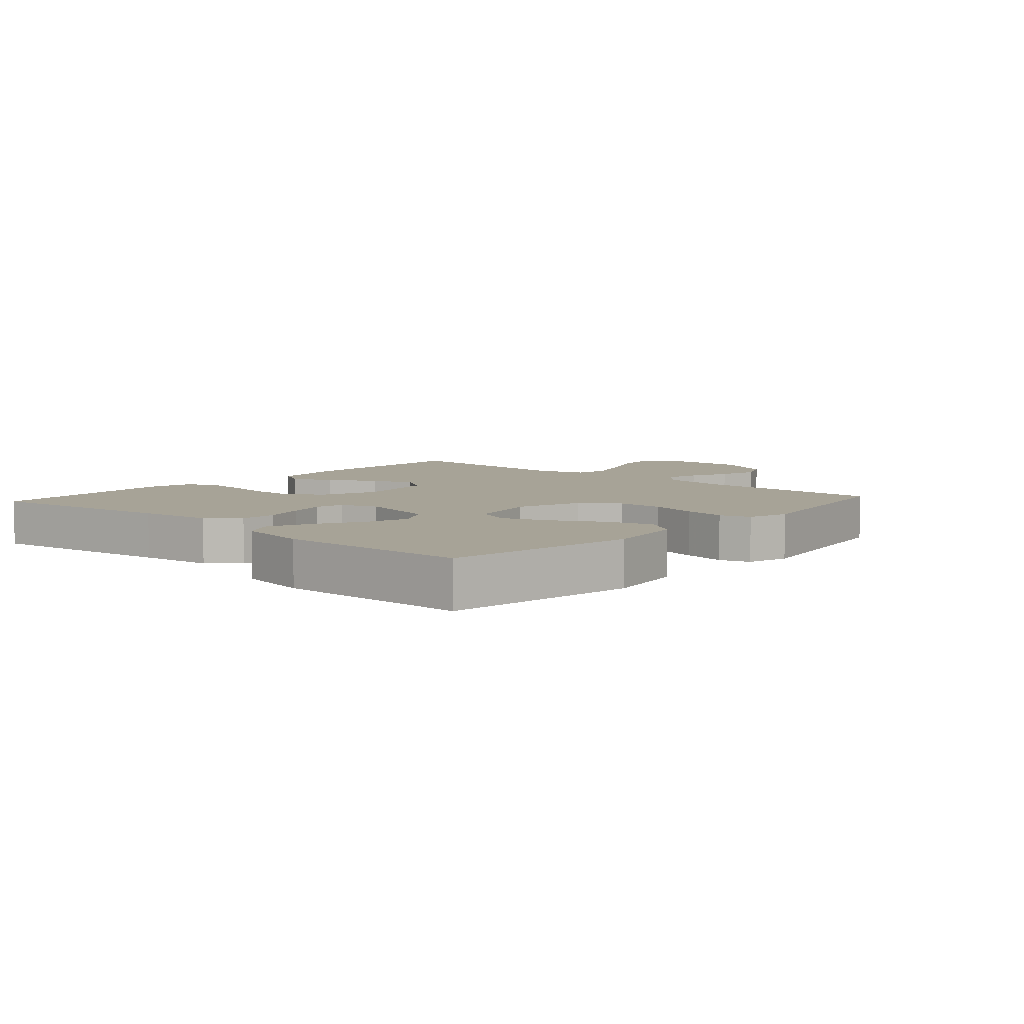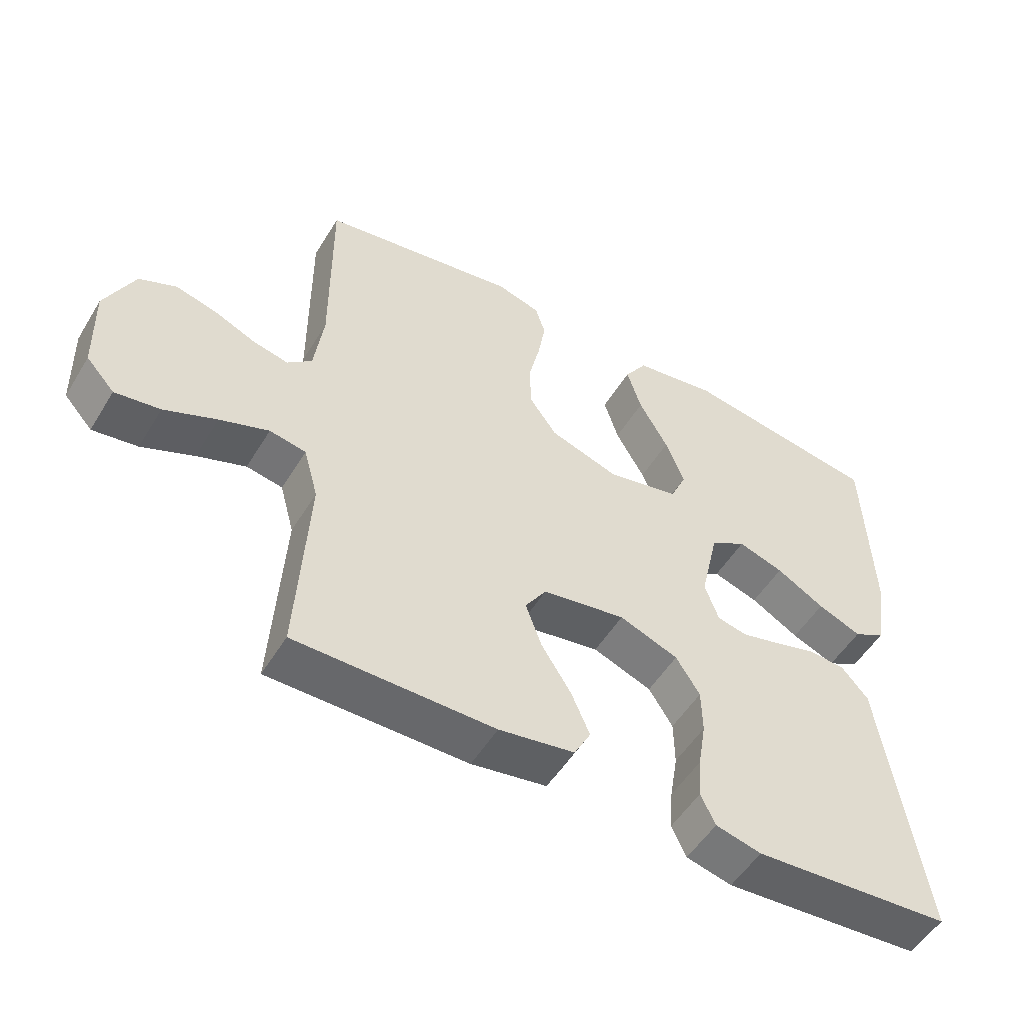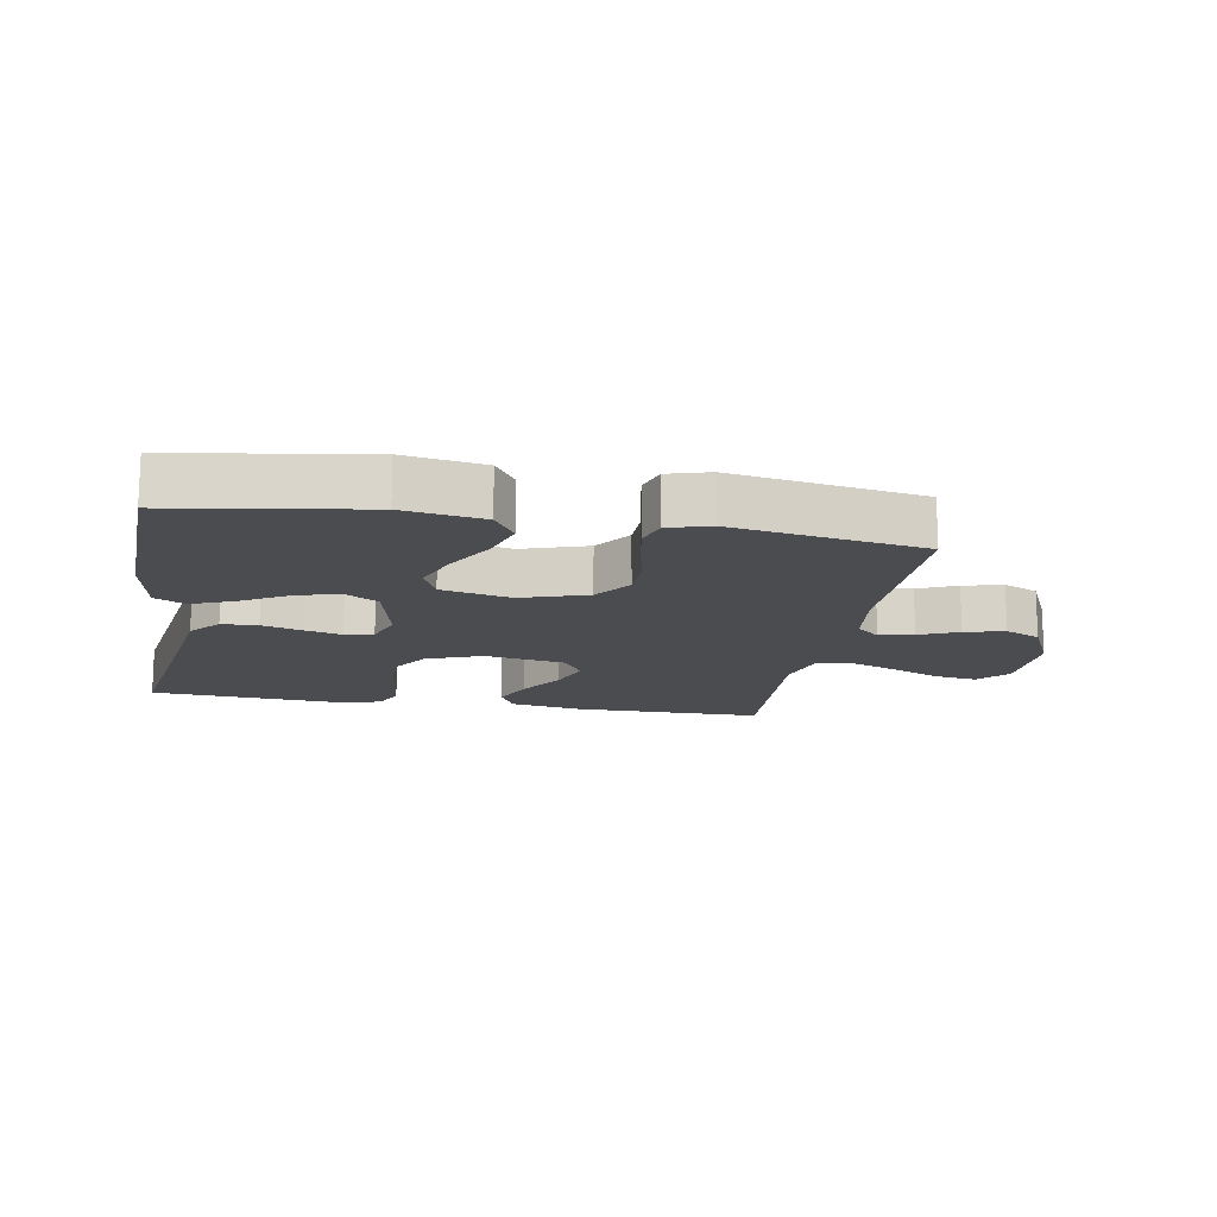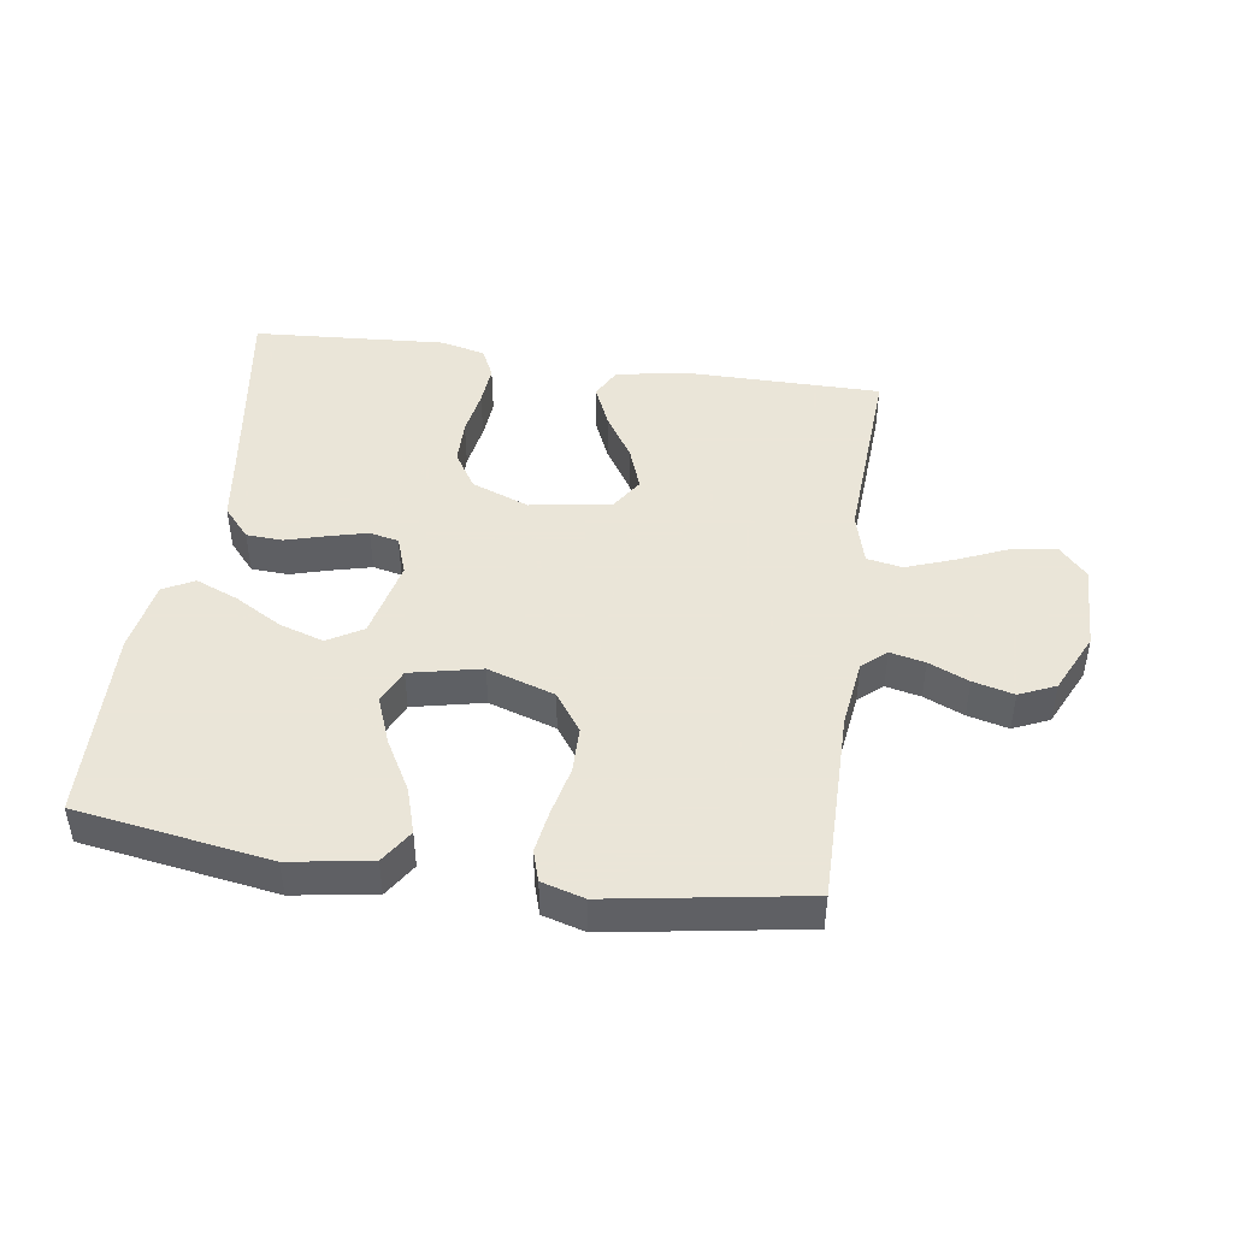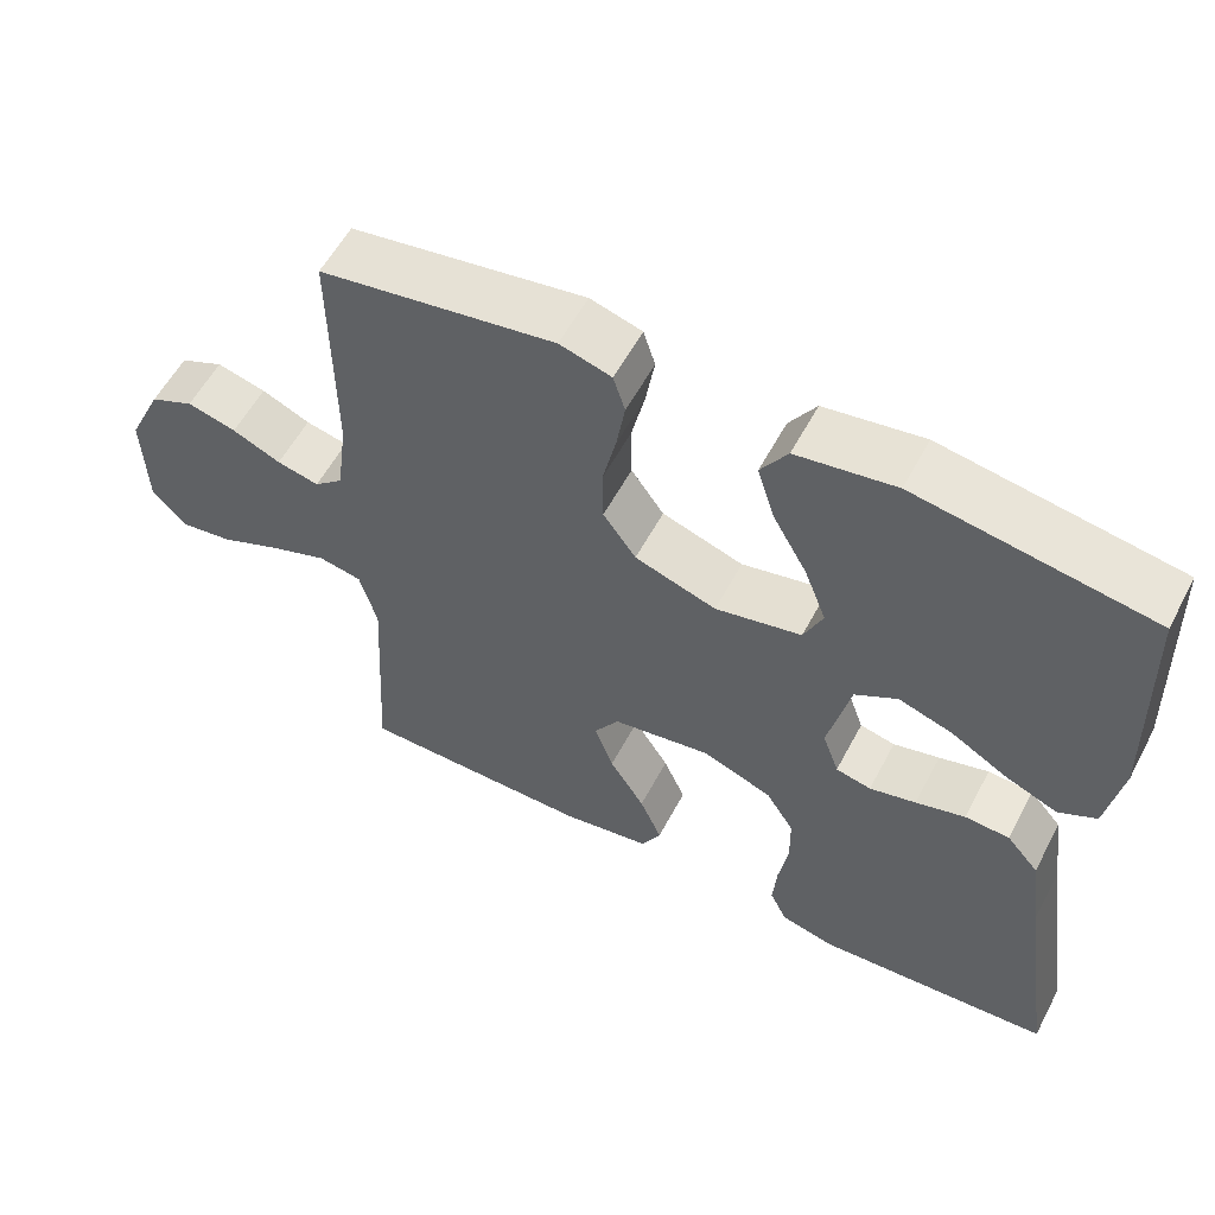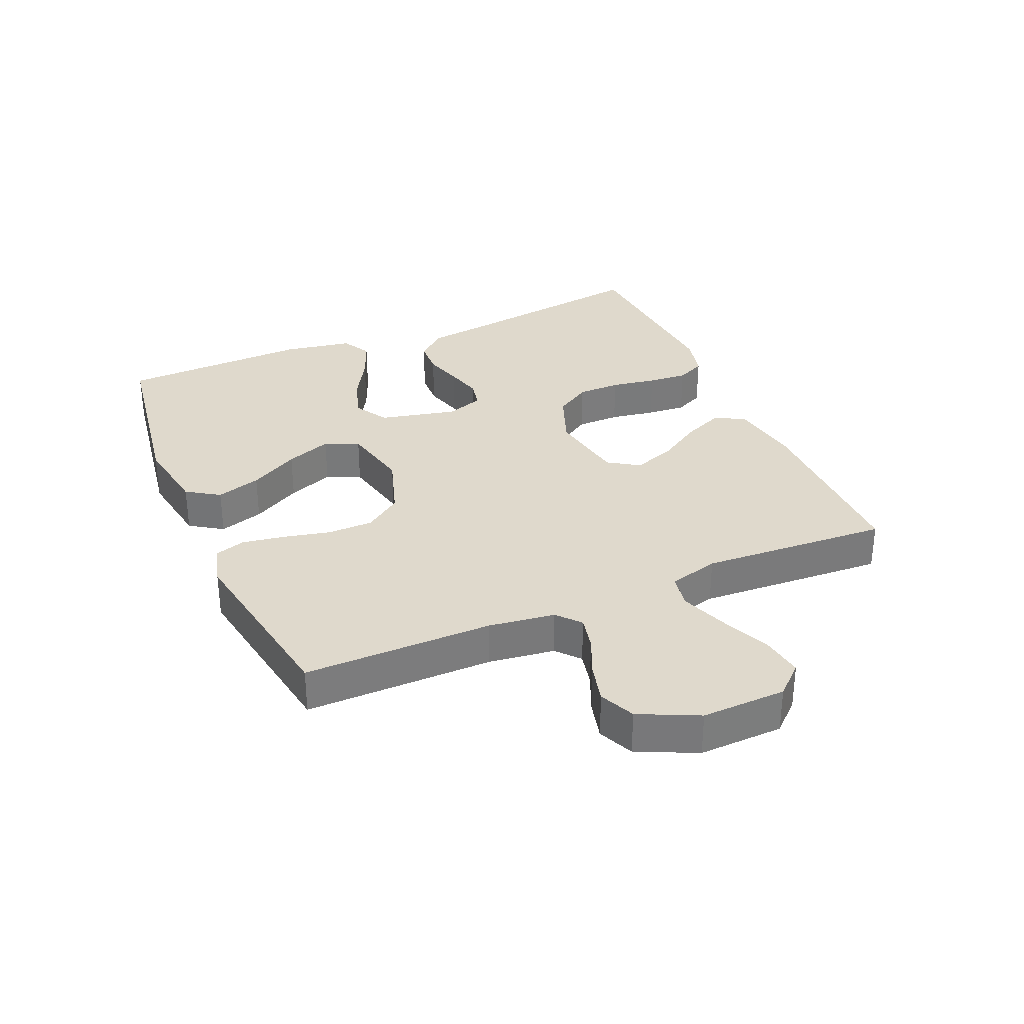
<metadata>
{"format":"obj","ext":"obj","renderer":"f3d","projection":"perspective","resolution":1024,"background":"white","views":[{"elev":6.7,"azim":-48.2,"up":"+Y"},{"elev":-52.3,"azim":149.3,"up":"+Z"},{"elev":-15.1,"azim":-10.0,"up":"+Y"},{"elev":45.5,"azim":8.3,"up":"+Y"},{"elev":57.2,"azim":-152.2,"up":"+Z"},{"elev":32.3,"azim":66.6,"up":"+Y"}]}
</metadata>
<code>
v -0.5 0.07 0.5
v -0.2 0.07 0.547
v -0.074 0.07 0.527
v -0.04 0.07 0.475
v -0.062 0.07 0.404
v -0.106 0.07 0.326
v -0.134 0.07 0.253
v -0.11 0.07 0.199
v 0 0.07 0.175
v 0.104 0.07 0.209
v 0.146 0.07 0.268
v 0.147 0.07 0.34
v 0.13 0.07 0.415
v 0.119 0.07 0.482
v 0.134 0.07 0.53
v 0.2 0.07 0.549
v 0.5 0.07 0.5
v 0.498 0.07 0.2
v 0.512 0.07 0.095
v 0.549 0.07 0.063
v 0.603 0.07 0.075
v 0.665 0.07 0.102
v 0.728 0.07 0.118
v 0.784 0.07 0.093
v 0.828 0.07 0
v 0.824 0.07 -0.134
v 0.781 0.07 -0.181
v 0.713 0.07 -0.171
v 0.634 0.07 -0.137
v 0.56 0.07 -0.11
v 0.505 0.07 -0.12
v 0.483 0.07 -0.2
v 0.5 0.07 -0.5
v 0.2 0.07 -0.501
v 0.086 0.07 -0.482
v 0.061 0.07 -0.435
v 0.089 0.07 -0.37
v 0.134 0.07 -0.299
v 0.158 0.07 -0.232
v 0.126 0.07 -0.183
v 0 0.07 -0.162
v -0.089 0.07 -0.196
v -0.125 0.07 -0.253
v -0.126 0.07 -0.322
v -0.114 0.07 -0.394
v -0.109 0.07 -0.457
v -0.131 0.07 -0.503
v -0.2 0.07 -0.52
v -0.5 0.07 -0.5
v -0.455 0.07 -0.2
v -0.439 0.07 -0.086
v -0.398 0.07 -0.039
v -0.341 0.07 -0.036
v -0.278 0.07 -0.054
v -0.219 0.07 -0.069
v -0.174 0.07 -0.059
v -0.153 0.07 0
v -0.181 0.07 0.123
v -0.235 0.07 0.155
v -0.304 0.07 0.133
v -0.377 0.07 0.091
v -0.443 0.07 0.064
v -0.491 0.07 0.089
v -0.51 0.07 0.2
v -0.5 0 0.5
v -0.2 0 0.547
v -0.074 0 0.527
v -0.04 0 0.475
v -0.062 0 0.404
v -0.106 0 0.326
v -0.134 0 0.253
v -0.11 0 0.199
v 0 0 0.175
v 0.104 0 0.209
v 0.146 0 0.268
v 0.147 0 0.34
v 0.13 0 0.415
v 0.119 0 0.482
v 0.134 0 0.53
v 0.2 0 0.549
v 0.5 0 0.5
v 0.498 0 0.2
v 0.512 0 0.095
v 0.549 0 0.063
v 0.603 0 0.075
v 0.665 0 0.102
v 0.728 0 0.118
v 0.784 0 0.093
v 0.828 0 0
v 0.824 0 -0.134
v 0.781 0 -0.181
v 0.713 0 -0.171
v 0.634 0 -0.137
v 0.56 0 -0.11
v 0.505 0 -0.12
v 0.483 0 -0.2
v 0.5 0 -0.5
v 0.2 0 -0.501
v 0.086 0 -0.482
v 0.061 0 -0.435
v 0.089 0 -0.37
v 0.134 0 -0.299
v 0.158 0 -0.232
v 0.126 0 -0.183
v 0 0 -0.162
v -0.089 0 -0.196
v -0.125 0 -0.253
v -0.126 0 -0.322
v -0.114 0 -0.394
v -0.109 0 -0.457
v -0.131 0 -0.503
v -0.2 0 -0.52
v -0.5 0 -0.5
v -0.455 0 -0.2
v -0.439 0 -0.086
v -0.398 0 -0.039
v -0.341 0 -0.036
v -0.278 0 -0.054
v -0.219 0 -0.069
v -0.174 0 -0.059
v -0.153 0 0
v -0.181 0 0.123
v -0.235 0 0.155
v -0.304 0 0.133
v -0.377 0 0.091
v -0.443 0 0.064
v -0.491 0 0.089
v -0.51 0 0.2
f 4 5 6
f 3 4 6
f 2 3 6
f 1 2 6
f 64 1 6
f 63 64 6
f 62 63 6
f 61 62 6
f 60 61 6
f 59 60 6 7
f 58 59 7 8
f 57 58 8 9
f 56 57 9 10
f 52 53 54
f 51 52 54
f 50 51 54
f 50 54 55
f 49 50 55
f 48 49 55
f 47 48 55
f 46 47 55
f 45 46 55
f 44 45 55
f 43 44 55 56
f 36 37 38
f 35 36 38
f 34 35 38
f 33 34 38
f 32 33 38
f 31 32 38 39
f 27 28 29
f 26 27 29
f 25 26 29
f 24 25 29
f 23 24 29
f 22 23 29
f 21 22 29
f 20 21 29 30
f 19 20 30 31
f 16 17 18
f 15 16 18
f 14 15 18
f 13 14 18
f 12 13 18
f 19 31 39
f 18 19 39
f 12 18 39
f 11 12 39
f 42 43 56 10
f 41 42 10 11
f 40 41 11
f 11 39 40
f 70 69 68
f 70 68 67
f 70 67 66
f 70 66 65
f 70 65 128
f 70 128 127
f 70 127 126
f 70 126 125
f 70 125 124
f 71 70 124 123
f 72 71 123 122
f 73 72 122 121
f 74 73 121 120
f 118 117 116
f 118 116 115
f 118 115 114
f 119 118 114
f 119 114 113
f 119 113 112
f 119 112 111
f 119 111 110
f 119 110 109
f 119 109 108
f 120 119 108 107
f 102 101 100
f 102 100 99
f 102 99 98
f 102 98 97
f 102 97 96
f 103 102 96 95
f 93 92 91
f 93 91 90
f 93 90 89
f 93 89 88
f 93 88 87
f 93 87 86
f 93 86 85
f 94 93 85 84
f 95 94 84 83
f 82 81 80
f 82 80 79
f 82 79 78
f 82 78 77
f 82 77 76
f 103 95 83
f 103 83 82
f 103 82 76
f 103 76 75
f 74 120 107 106
f 75 74 106 105
f 75 105 104
f 104 103 75
f 1 65 66 2
f 2 66 67 3
f 3 67 68 4
f 4 68 69 5
f 5 69 70 6
f 6 70 71 7
f 7 71 72 8
f 8 72 73 9
f 9 73 74 10
f 10 74 75 11
f 11 75 76 12
f 12 76 77 13
f 13 77 78 14
f 14 78 79 15
f 15 79 80 16
f 16 80 81 17
f 17 81 82 18
f 18 82 83 19
f 19 83 84 20
f 20 84 85 21
f 21 85 86 22
f 22 86 87 23
f 23 87 88 24
f 24 88 89 25
f 25 89 90 26
f 26 90 91 27
f 27 91 92 28
f 28 92 93 29
f 29 93 94 30
f 30 94 95 31
f 31 95 96 32
f 32 96 97 33
f 33 97 98 34
f 34 98 99 35
f 35 99 100 36
f 36 100 101 37
f 37 101 102 38
f 38 102 103 39
f 39 103 104 40
f 40 104 105 41
f 41 105 106 42
f 42 106 107 43
f 43 107 108 44
f 44 108 109 45
f 45 109 110 46
f 46 110 111 47
f 47 111 112 48
f 48 112 113 49
f 49 113 114 50
f 50 114 115 51
f 51 115 116 52
f 52 116 117 53
f 53 117 118 54
f 54 118 119 55
f 55 119 120 56
f 56 120 121 57
f 57 121 122 58
f 58 122 123 59
f 59 123 124 60
f 60 124 125 61
f 61 125 126 62
f 62 126 127 63
f 63 127 128 64
f 64 128 65 1

</code>
